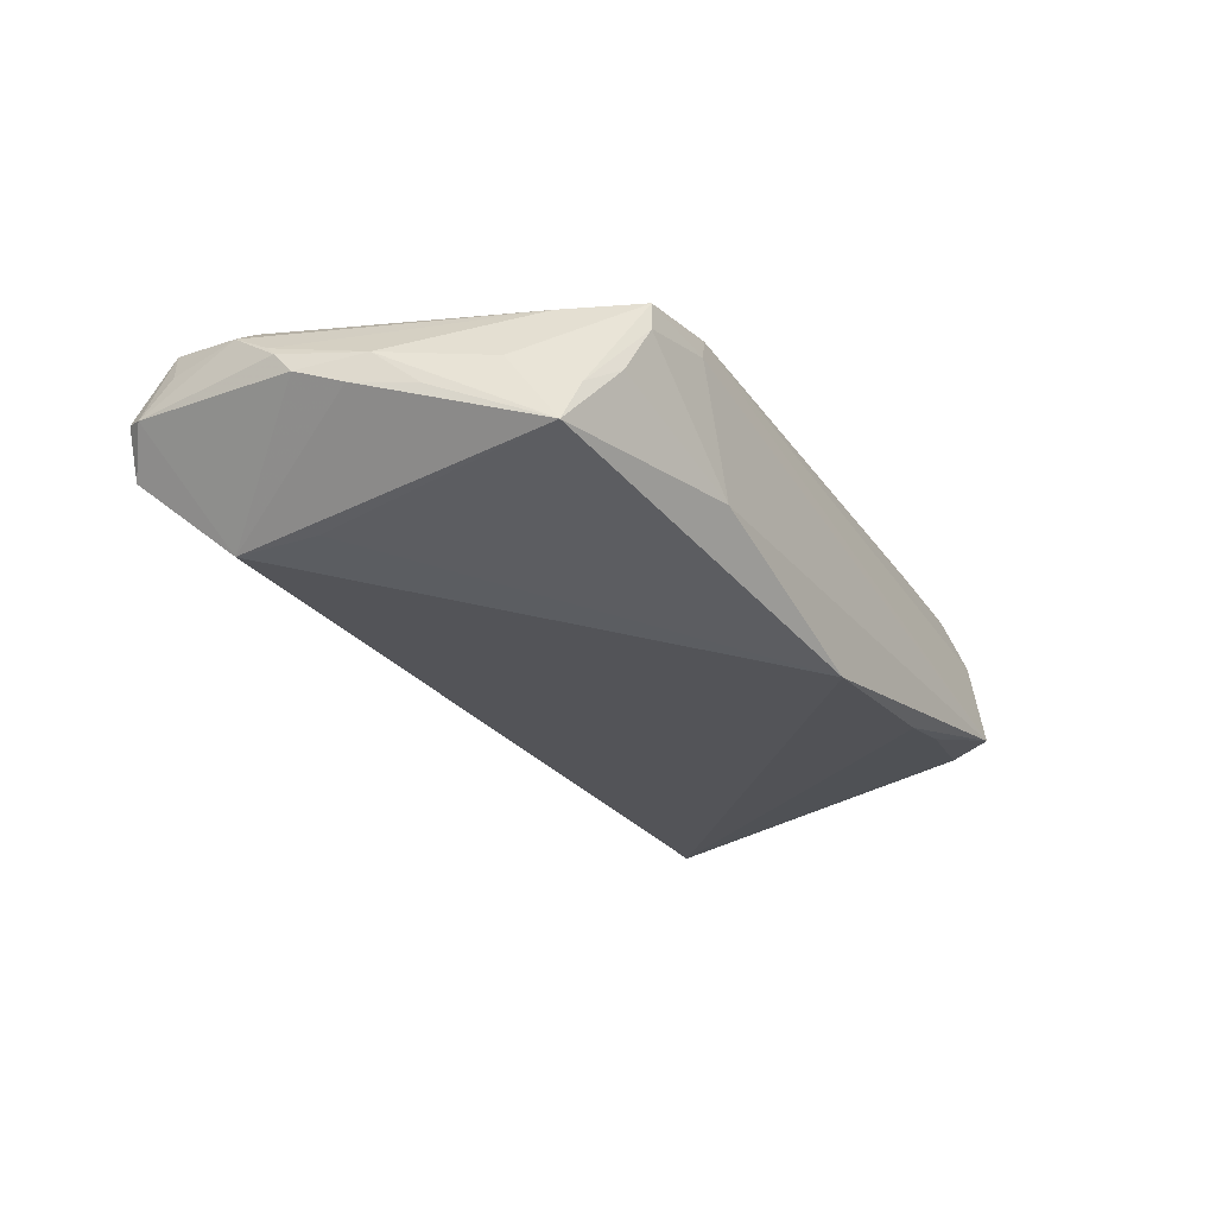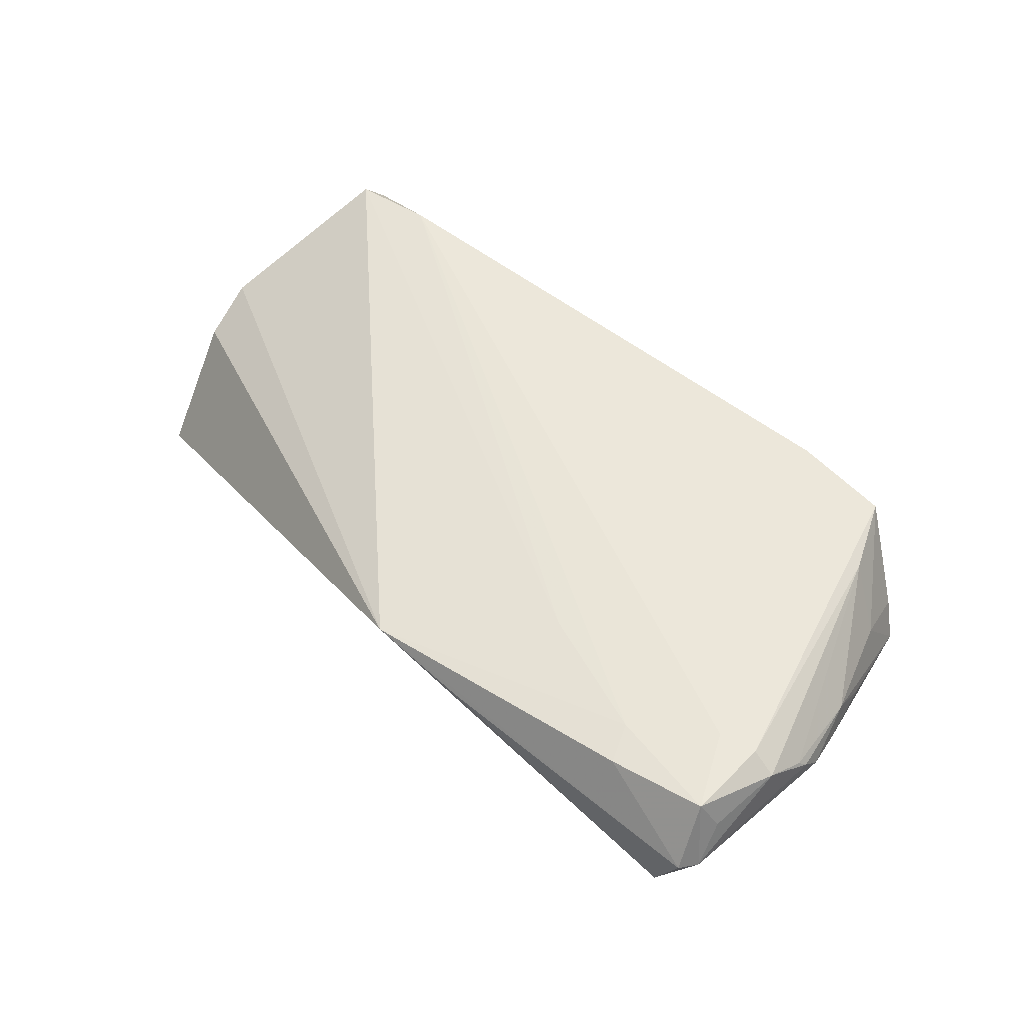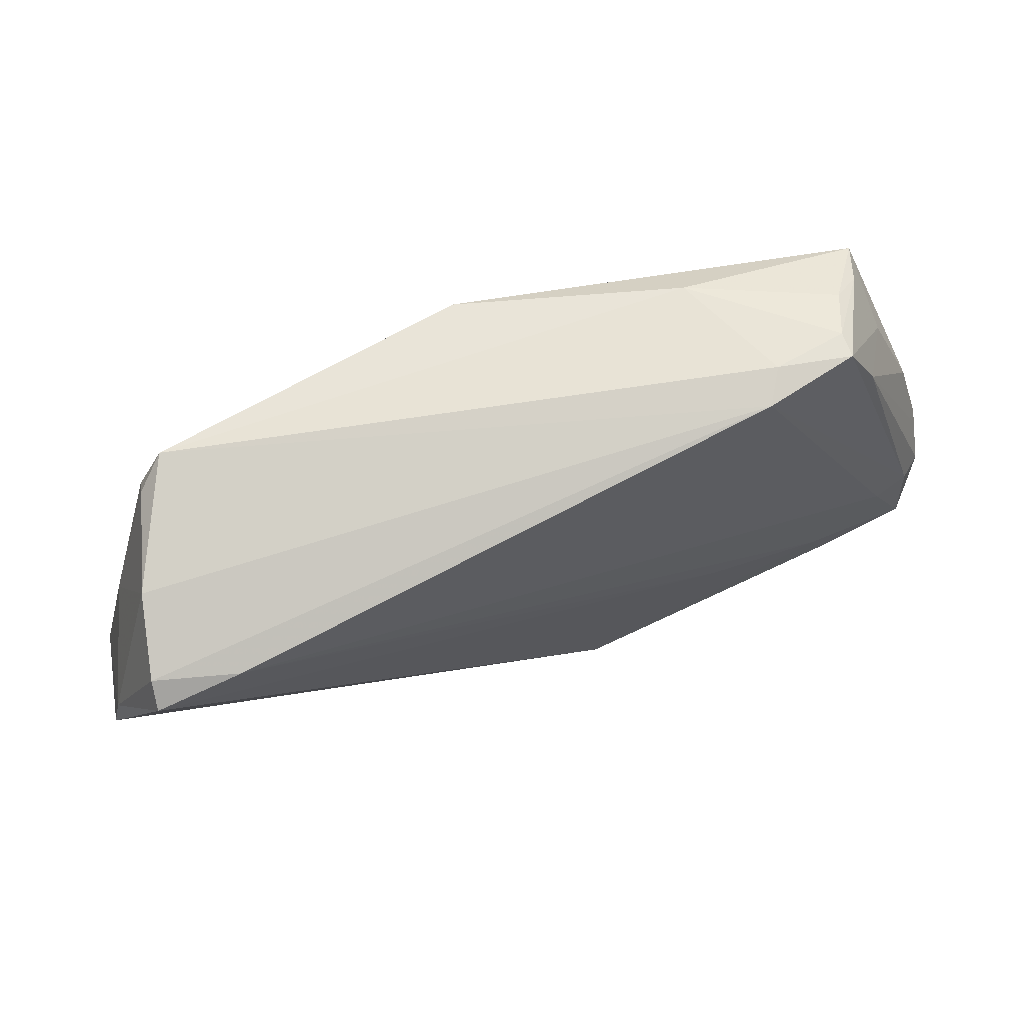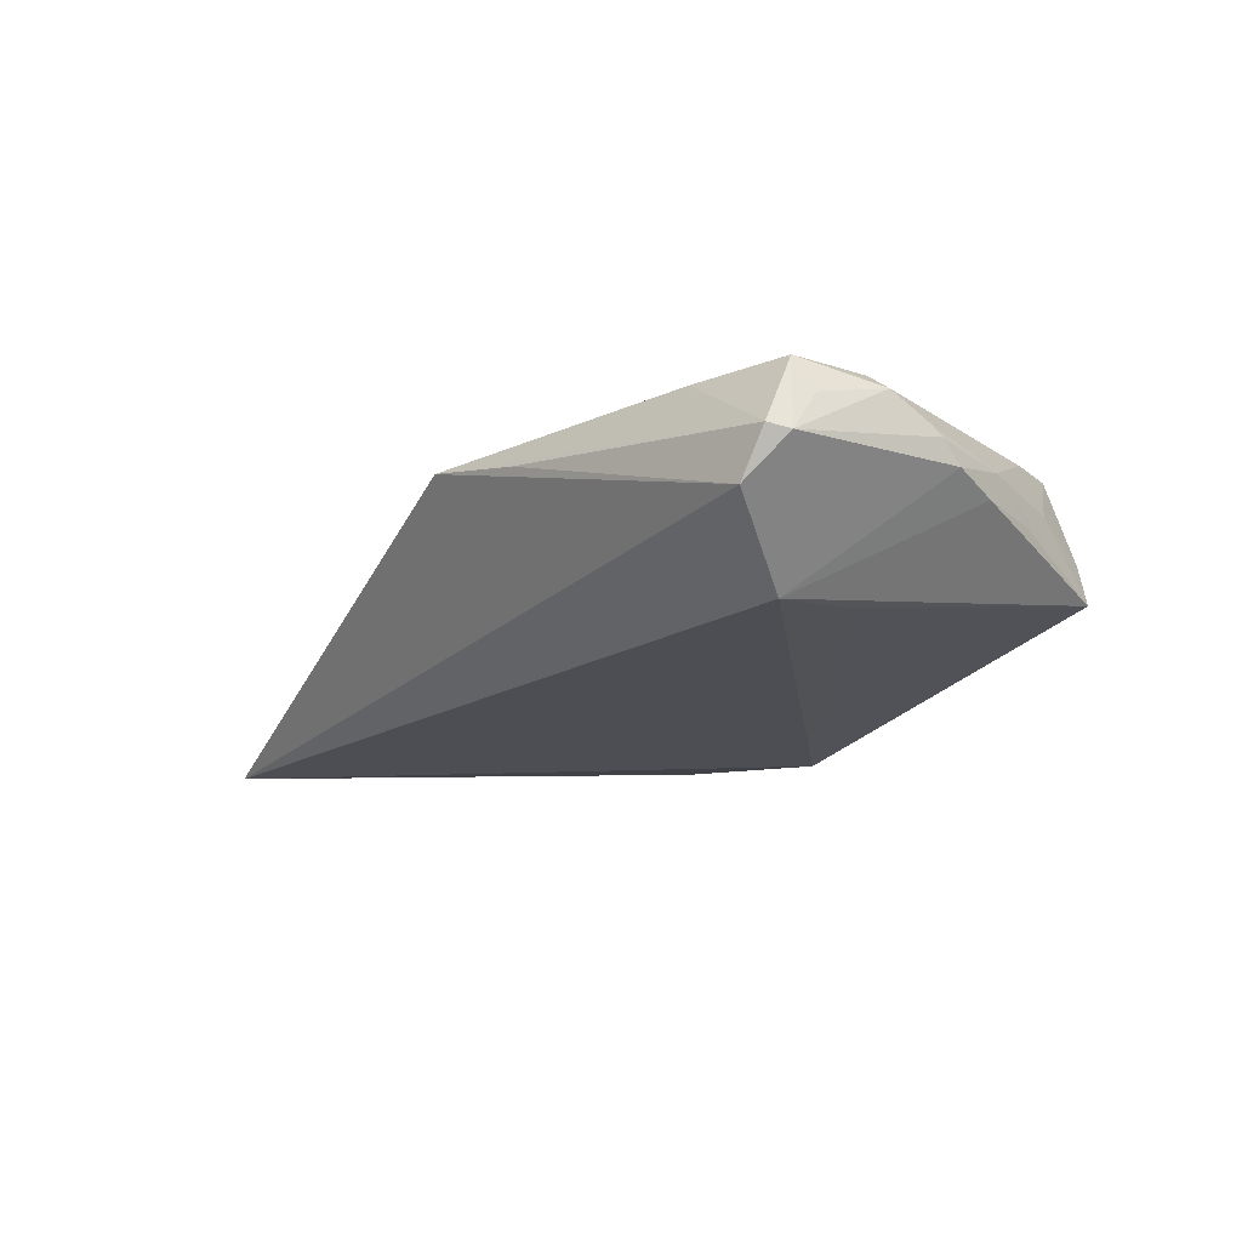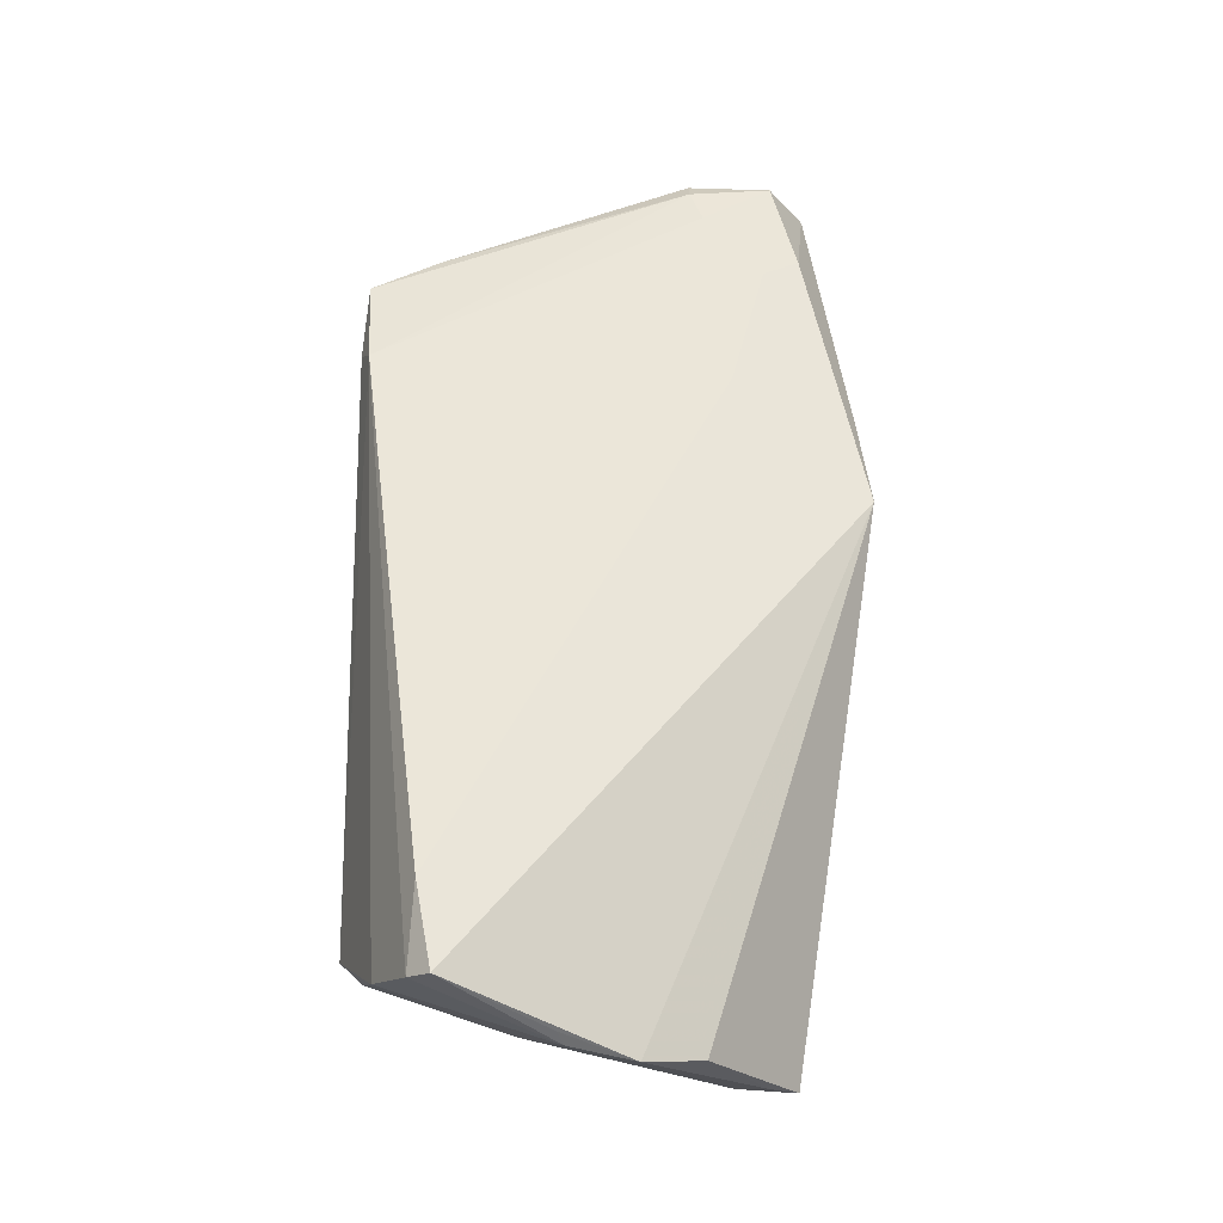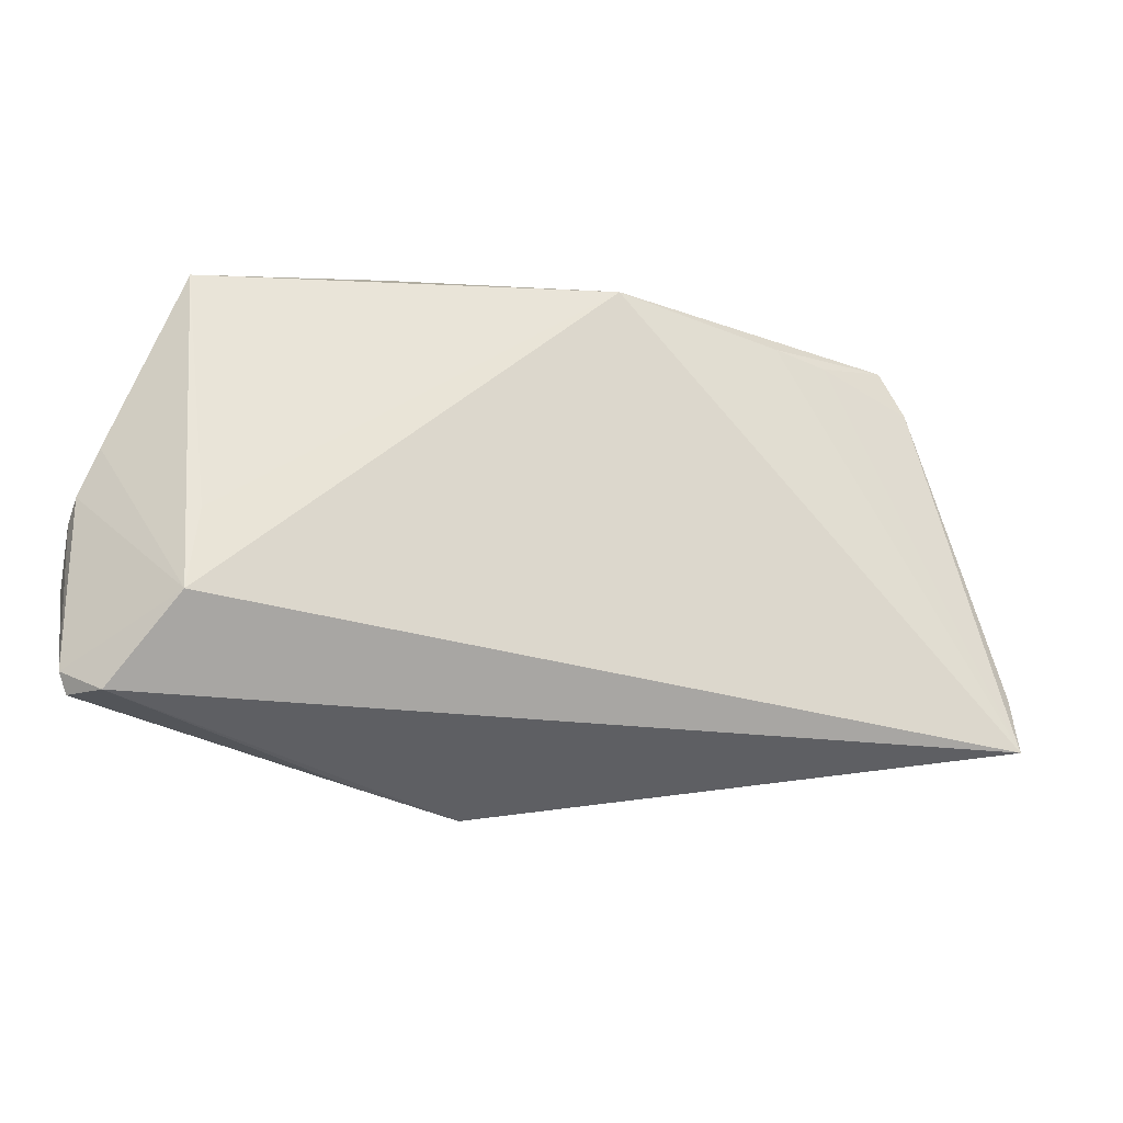
<metadata>
{"format":"obj","ext":"obj","renderer":"f3d","projection":"perspective","resolution":1024,"background":"white","views":[{"elev":-22.6,"azim":122.2,"up":"+Z"},{"elev":53.9,"azim":47.2,"up":"+Z"},{"elev":62.5,"azim":-25.9,"up":"+Y"},{"elev":-11.3,"azim":53.9,"up":"+Z"},{"elev":57.1,"azim":-89.9,"up":"+Z"},{"elev":-25.8,"azim":155.0,"up":"+Y"}]}
</metadata>
<code>
v -0.04343 0.03282 -0.01136
v -0.05605 0.0194 0.01494
v 0.04244 0.03229 0.01033
v 0.05725 -0.02737 0.001186
v -0.05816 -0.01462 -0.01409
v -0.03308 0.02985 -0.01356
v -0.02506 0.03037 -0.01451
v 0.04577 0.03084 0.004235
v -0.05811 -0.02248 -0.01569
v -0.06055 0.005128 0.00555
v 0.05865 0.006954 0.00745
v -0.05227 0.02715 0.002966
v 0.04351 -0.02004 0.01522
v 0.05838 -0.02144 0.01533
v 0.008697 -0.03282 0.01192
v 0.05253 0.02726 -0.003572
v 0.06133 -0.02386 0.006474
v 0.06037 -0.01988 0.01125
v 0.02259 -0.03141 0.009997
v 0.06173 -0.003916 0.008885
v -0.05886 -0.01878 -0.01234
v 0.05714 0.01285 0.002664
v 0.04965 -0.006311 -0.007381
v 0.026 -0.01544 0.01501
v 0.06165 -0.001347 0.006119
v 0.06093 -0.01046 0.01313
v -0.04681 0.02649 -0.01199
v -0.06173 -0.003363 0.003657
v 0.03227 0.03282 0.01141
v -0.000971 0.03224 -0.01572
v 0.04595 -0.02482 0.01459
v 0.02714 0.03282 -0.00458
v 0.04704 0.02276 0.0134
v -0.04493 0.02152 0.01572
v -0.06009 -0.01095 -0.0001038
v 0.053 -0.01221 0.01572
v 0.04201 0.03205 0.01381
v 0.06131 -0.00515 0.01021
v 0.05284 0.02026 0.0058
v 0.06008 -0.0264 0.007095
v 0.05771 -0.0105 0.01527
v -0.05435 0.01062 -0.007797
v -0.05537 0.02233 0.01216
v 0.05982 0.004717 0.003911
v 0.02929 0.03129 0.01543
v 0.05008 0.02847 0.0016
v -0.0597 0.005924 0.007588
v 0.05102 -0.01728 -0.007944
v -0.04726 0.02949 -0.009146
f 15 2 28
f 9 4 15
f 28 35 15
f 15 35 9
f 48 4 9
f 9 30 48
f 30 23 48
f 28 2 47
f 47 10 28
f 2 10 47
f 43 10 2
f 31 15 40
f 3 32 29
f 3 8 32
f 3 46 8
f 16 23 30
f 16 48 23
f 30 32 16
f 32 8 16
f 8 46 16
f 16 46 39
f 27 42 49
f 13 15 31
f 41 45 36
f 43 45 12
f 10 43 12
f 49 42 12
f 12 42 10
f 21 35 28
f 9 35 21
f 19 15 4
f 4 40 19
f 19 40 15
f 17 40 4
f 17 48 25
f 4 48 17
f 26 41 14
f 40 17 14
f 31 40 14
f 14 41 36
f 14 13 31
f 36 13 14
f 25 48 44
f 48 16 44
f 1 27 49
f 49 12 1
f 29 32 1
f 1 32 30
f 1 45 29
f 1 12 45
f 5 27 9
f 42 27 5
f 9 21 5
f 5 21 28
f 28 10 5
f 10 42 5
f 2 15 24
f 15 13 24
f 36 45 34
f 34 13 36
f 34 43 2
f 34 45 43
f 2 24 34
f 34 24 13
f 45 41 37
f 37 3 29
f 29 45 37
f 39 46 37
f 46 3 37
f 20 17 25
f 26 17 20
f 18 17 26
f 26 14 18
f 18 14 17
f 11 16 39
f 25 44 11
f 11 20 25
f 7 1 30
f 7 30 9
f 33 41 26
f 33 37 41
f 39 37 33
f 33 11 39
f 22 44 16
f 16 11 22
f 22 11 44
f 26 20 38
f 20 11 38
f 38 33 26
f 11 33 38
f 27 1 6
f 1 7 6
f 9 27 6
f 6 7 9

</code>
